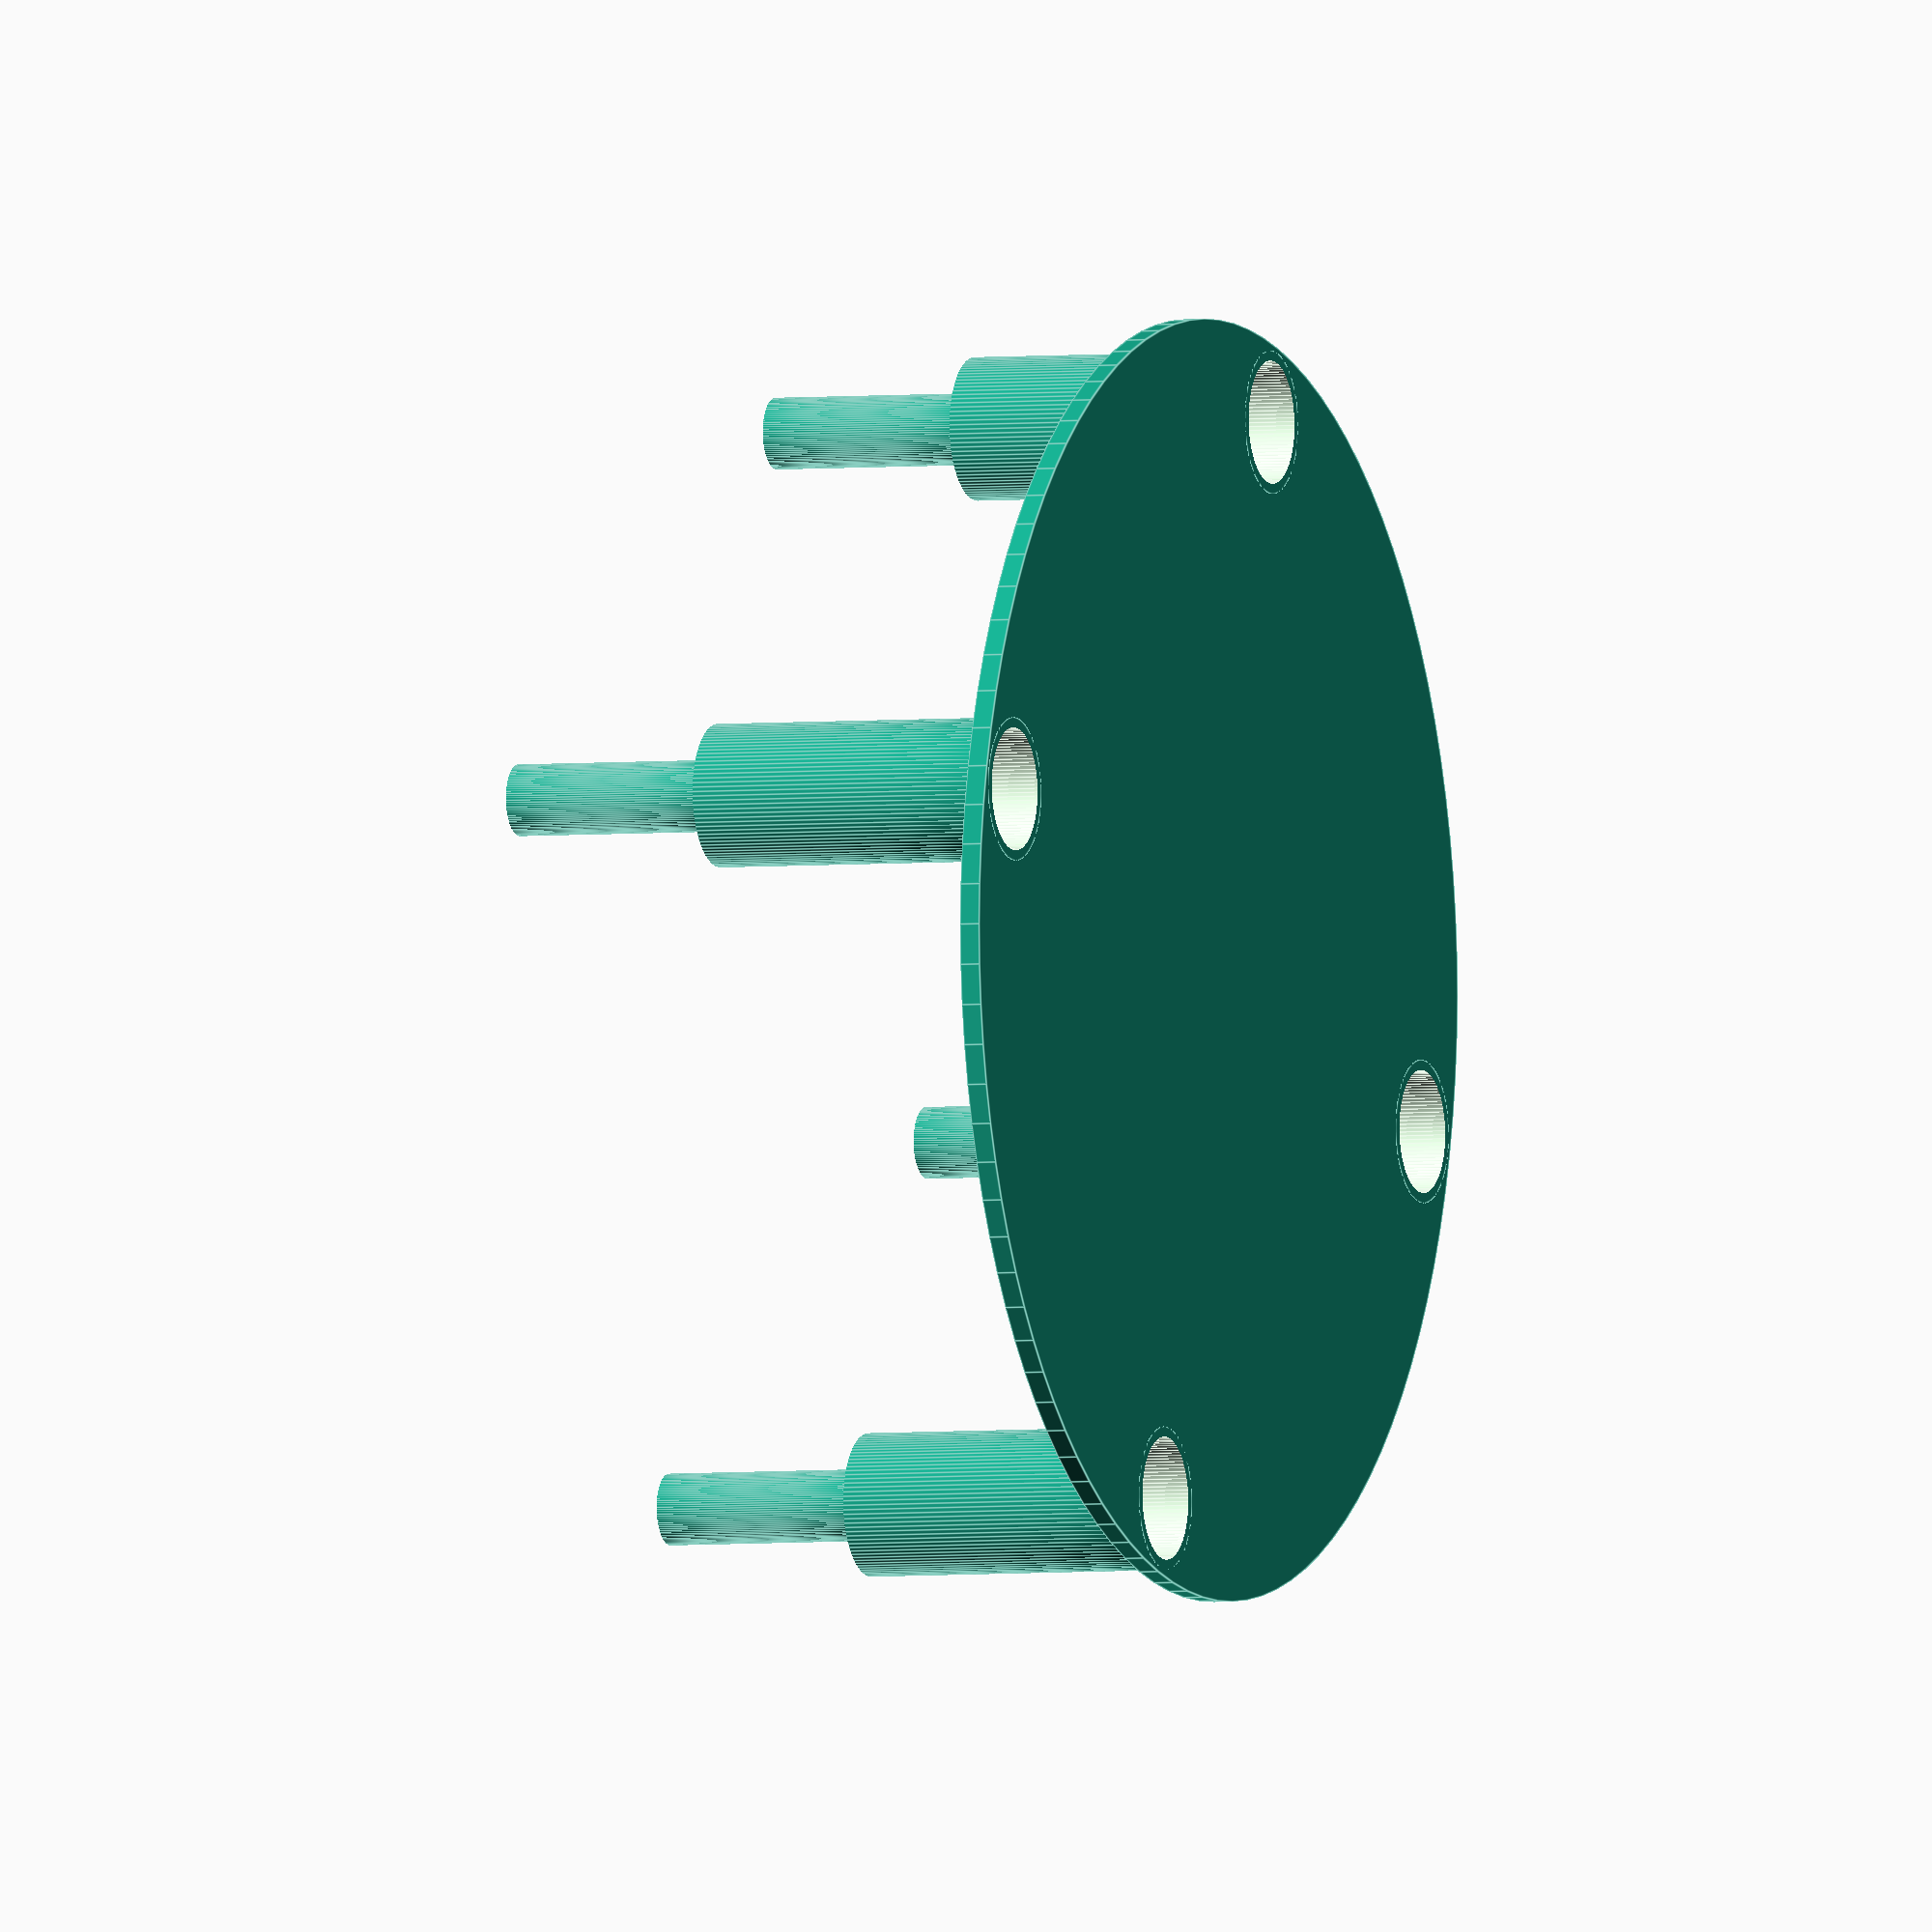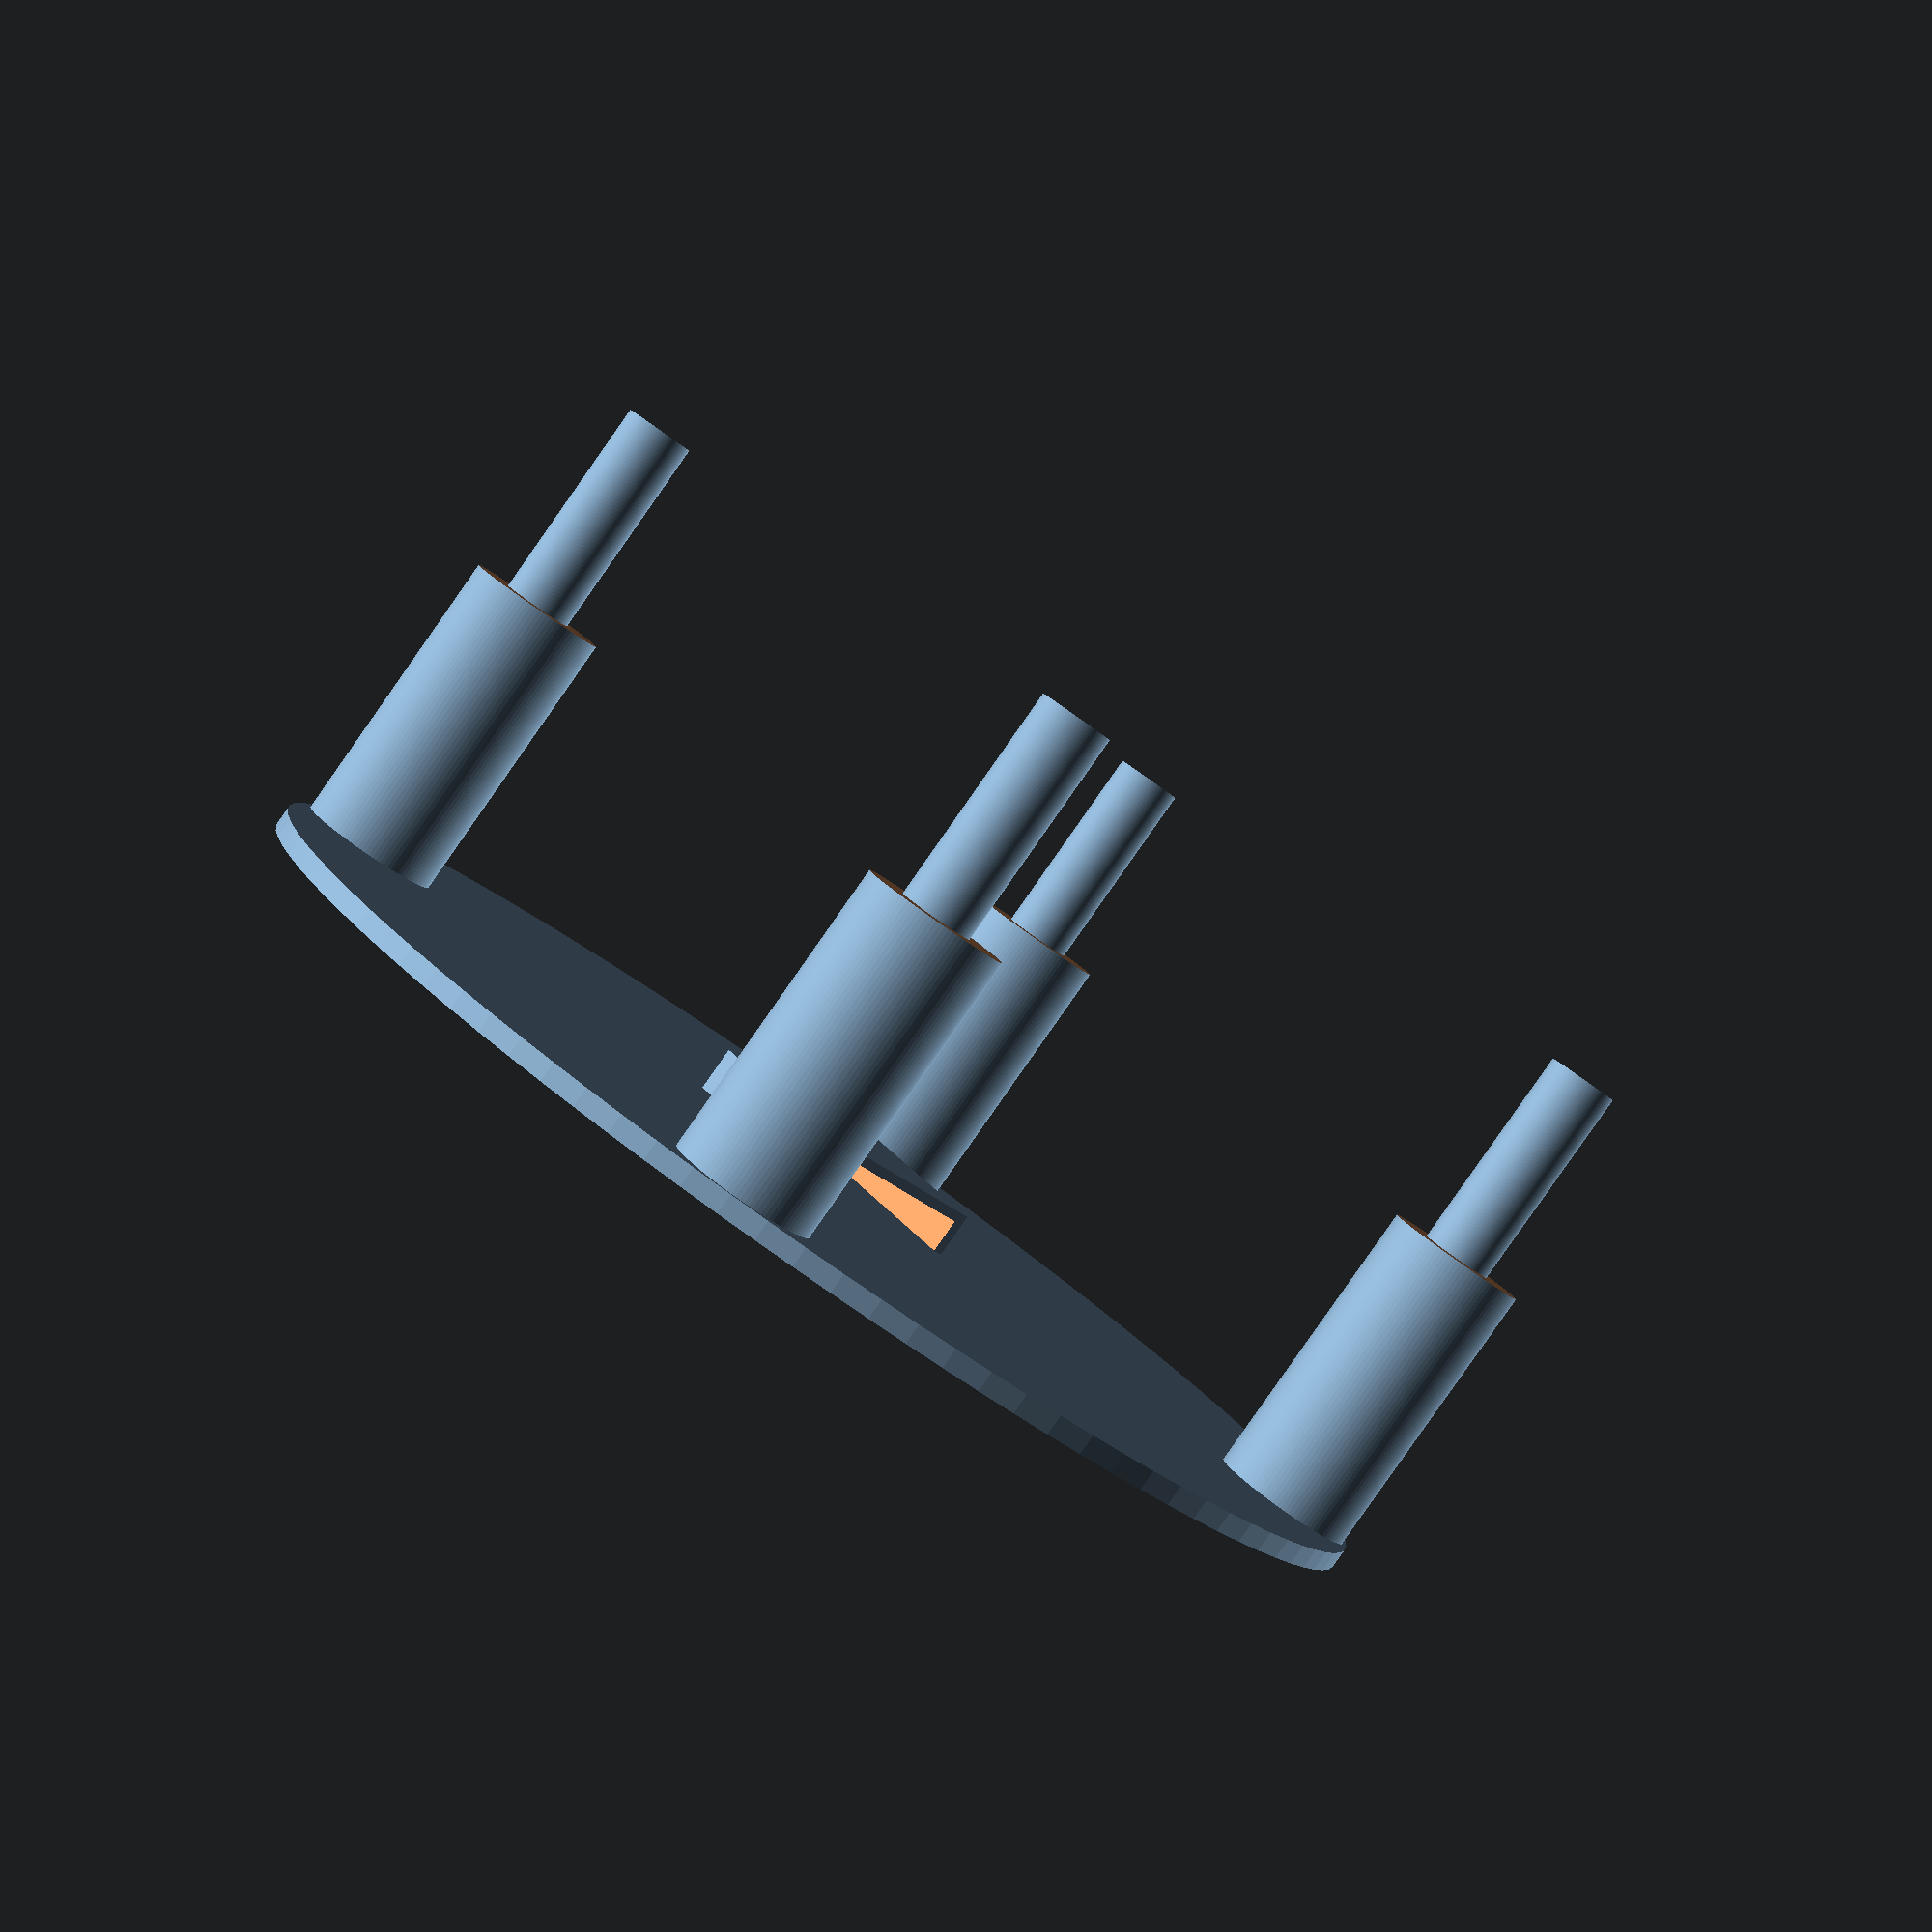
<openscad>
$fn = 100;
N = 4;

difference()
{
    union()
    {
        cylinder(2,d = 125);
        for(i=[1:1:N]){
            rotate([0,0,(360/N)*i])
                translate([-55,0,0])
                    cylinder(52,7,7);
        }
        rotate([0,0,45])
            difference()
            {
                translate([-10-1,-8-1,2-1])
                    cube([20+2,16+2,3.5+1+1]);
                translate([-10,-8-2,2-0.01])
                    cube([20,16+5,3.5]);
            }
    }
    for(i=[1:1:N]){
         rotate([0,0,(360/N)*i])
            translate([55,0,-1])
                cylinder(30,6,6);
    }
    for(i=[1:1:N]){
         rotate([0,0,(360/N)*i])
            translate([55,0,-1])
                cylinder(55,1.8,1.8);
    }
    difference()
    {
        for(i=[1:1:N]){
         rotate([0,0,(360/N)*i])
            translate([55,0,31])
                cylinder(22,9,9);
        }
        for(i=[1:1:N]){
             rotate([0,0,(360/N)*i])
                translate([55,0,31])
                    cylinder(22,7/2,7/2);
        }
    }
}





</openscad>
<views>
elev=183.3 azim=75.4 roll=68.1 proj=o view=edges
elev=266.8 azim=6.6 roll=215.1 proj=p view=solid
</views>
